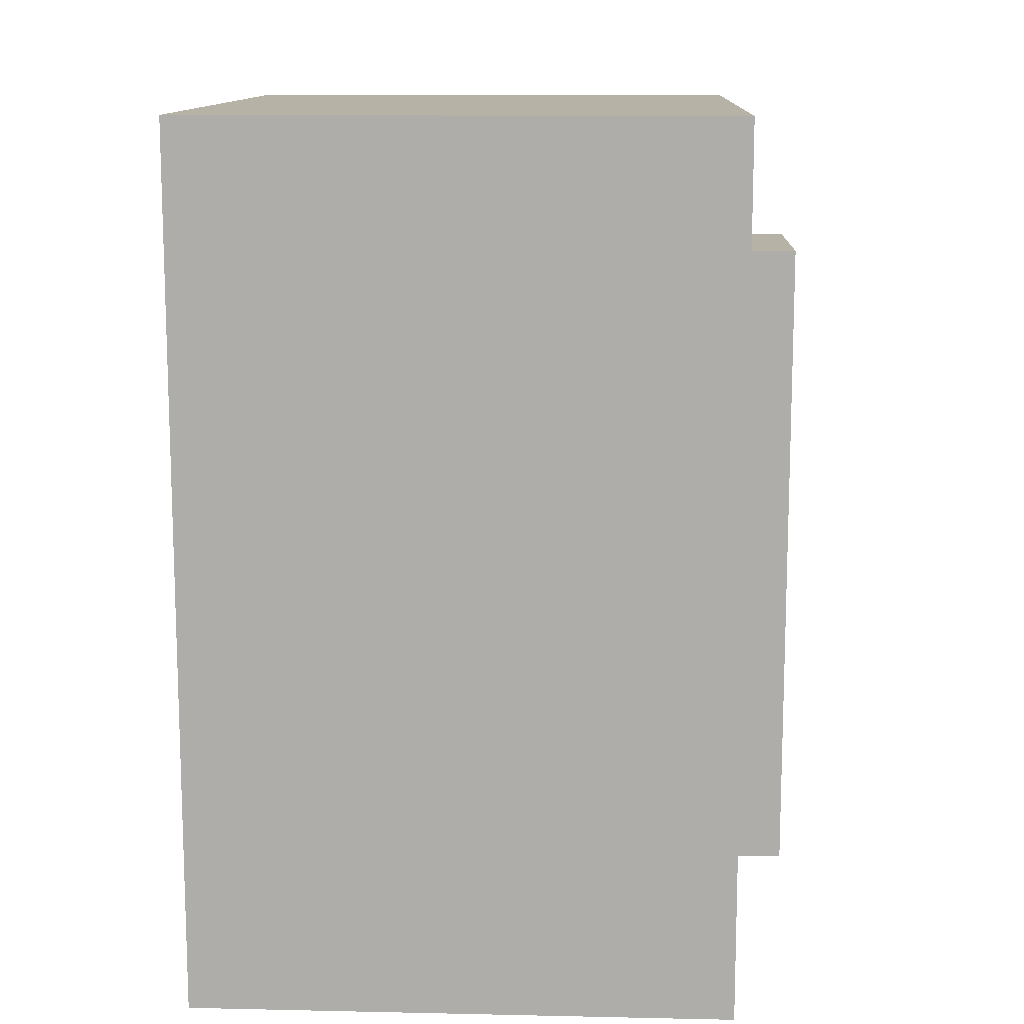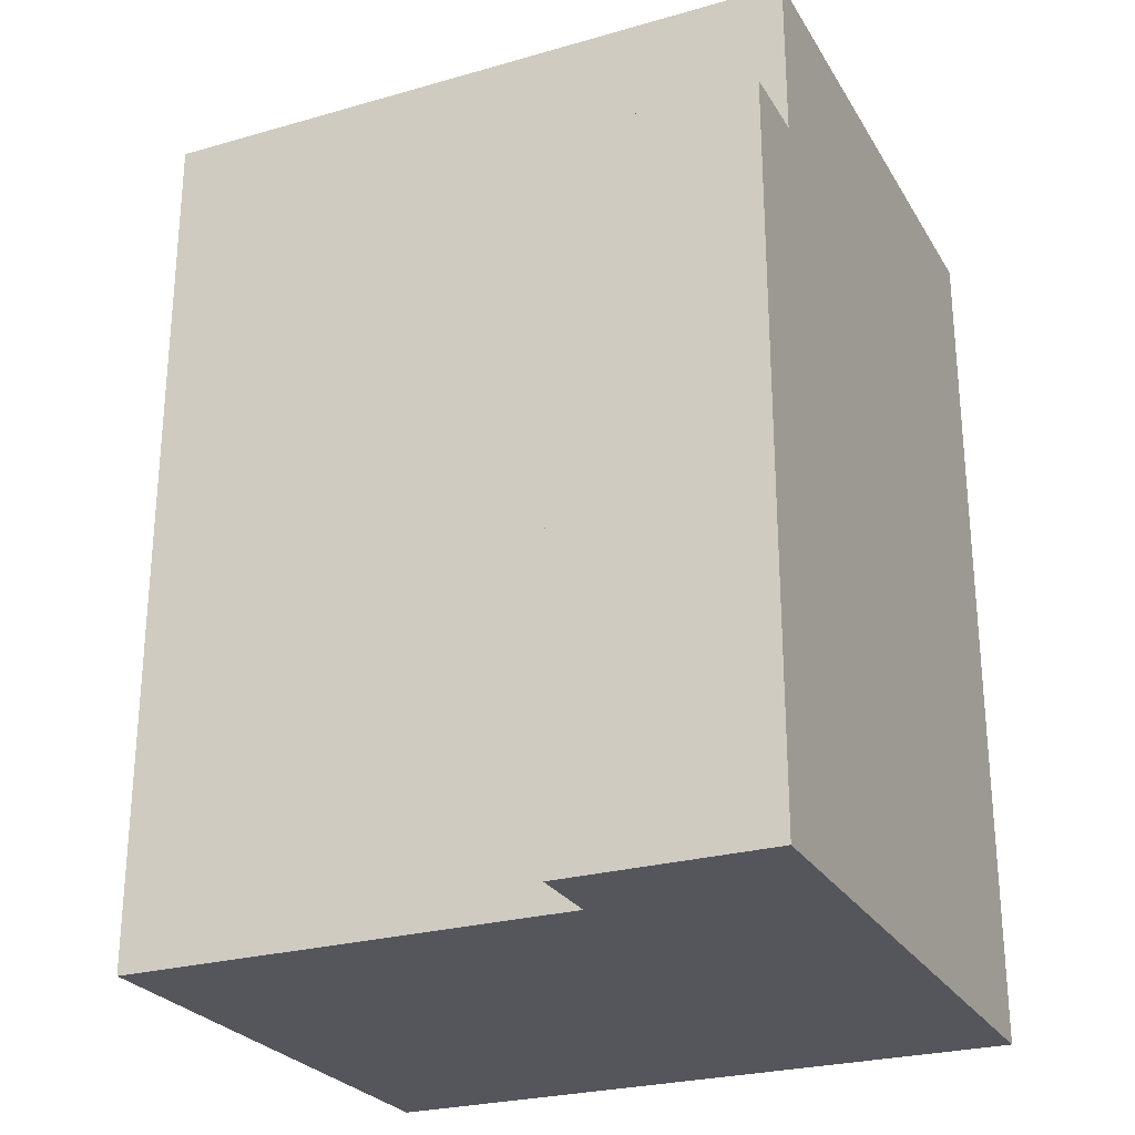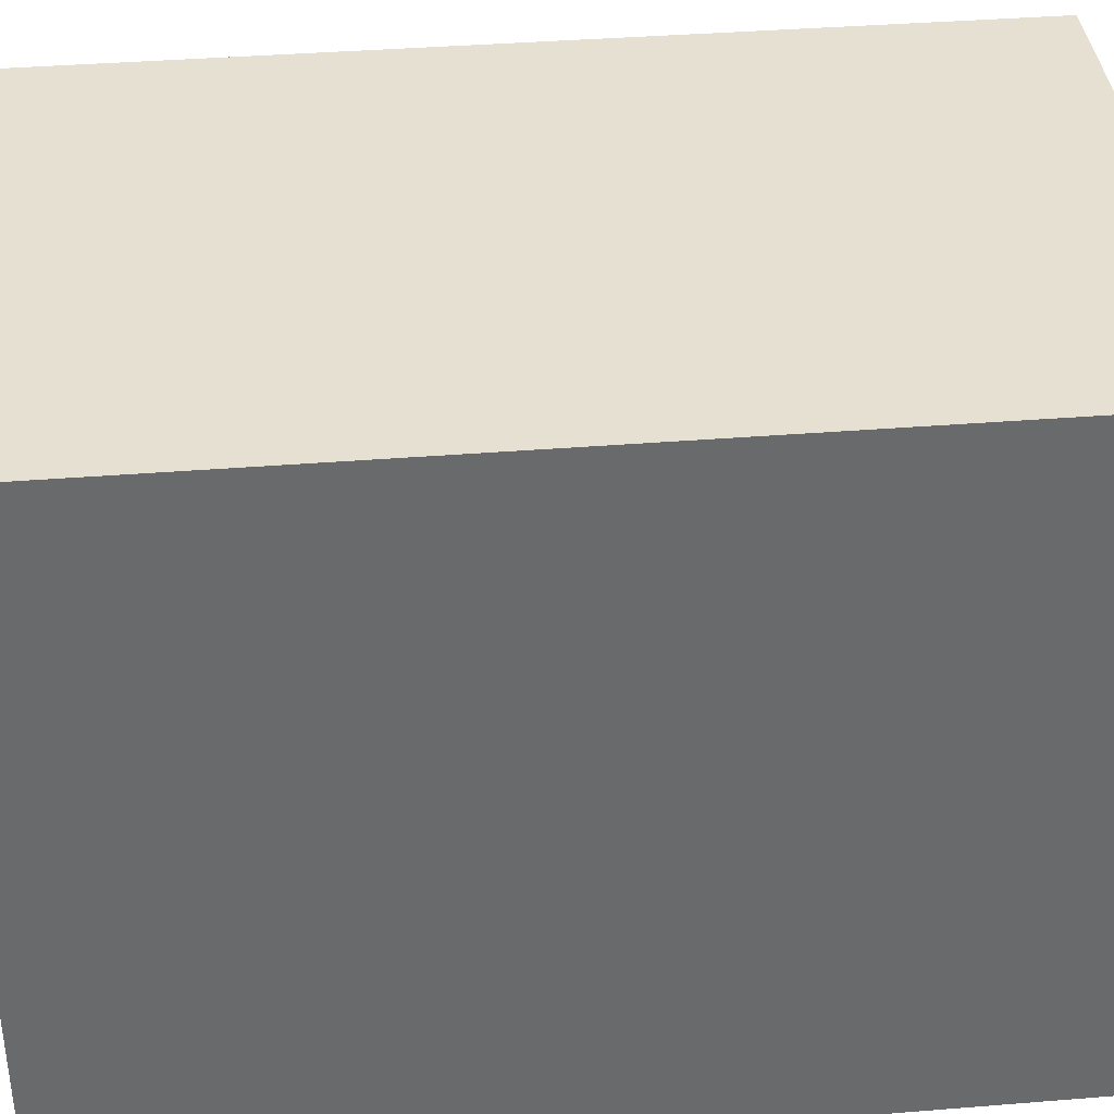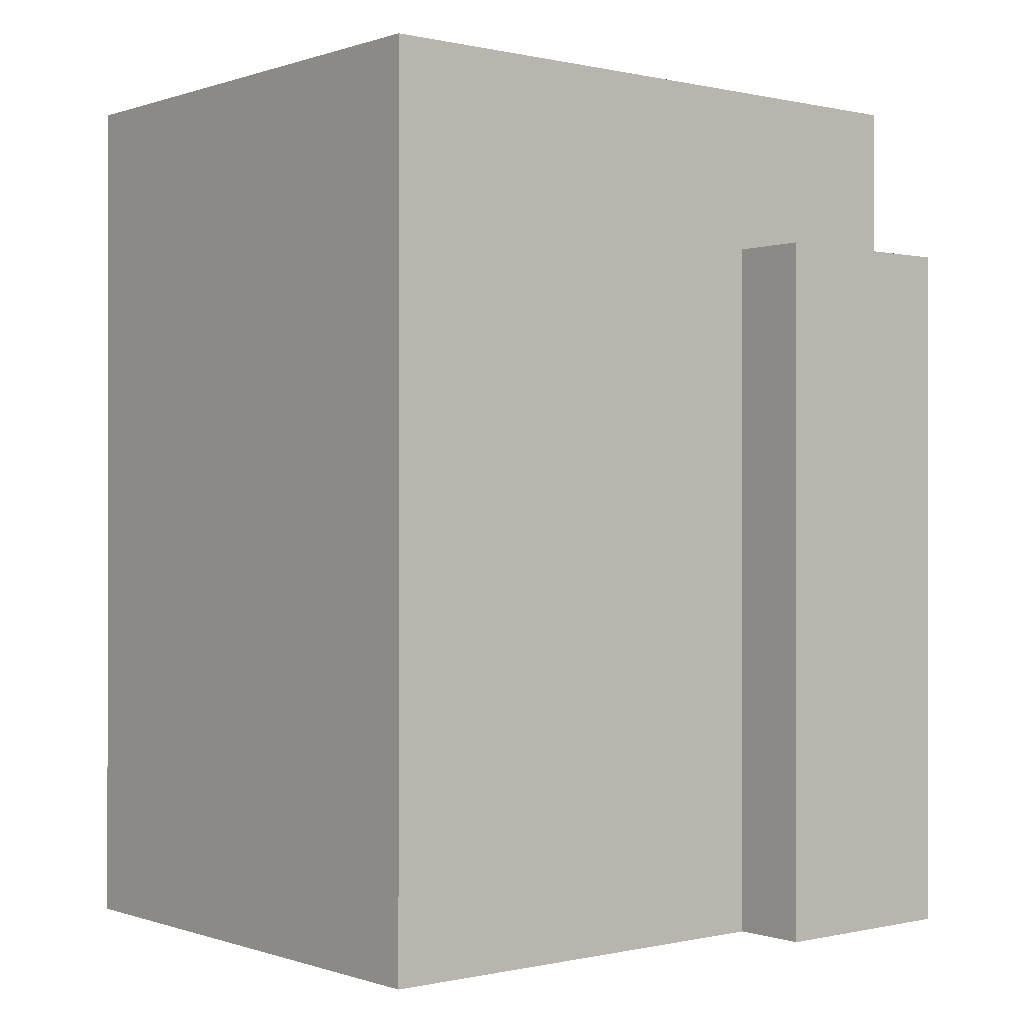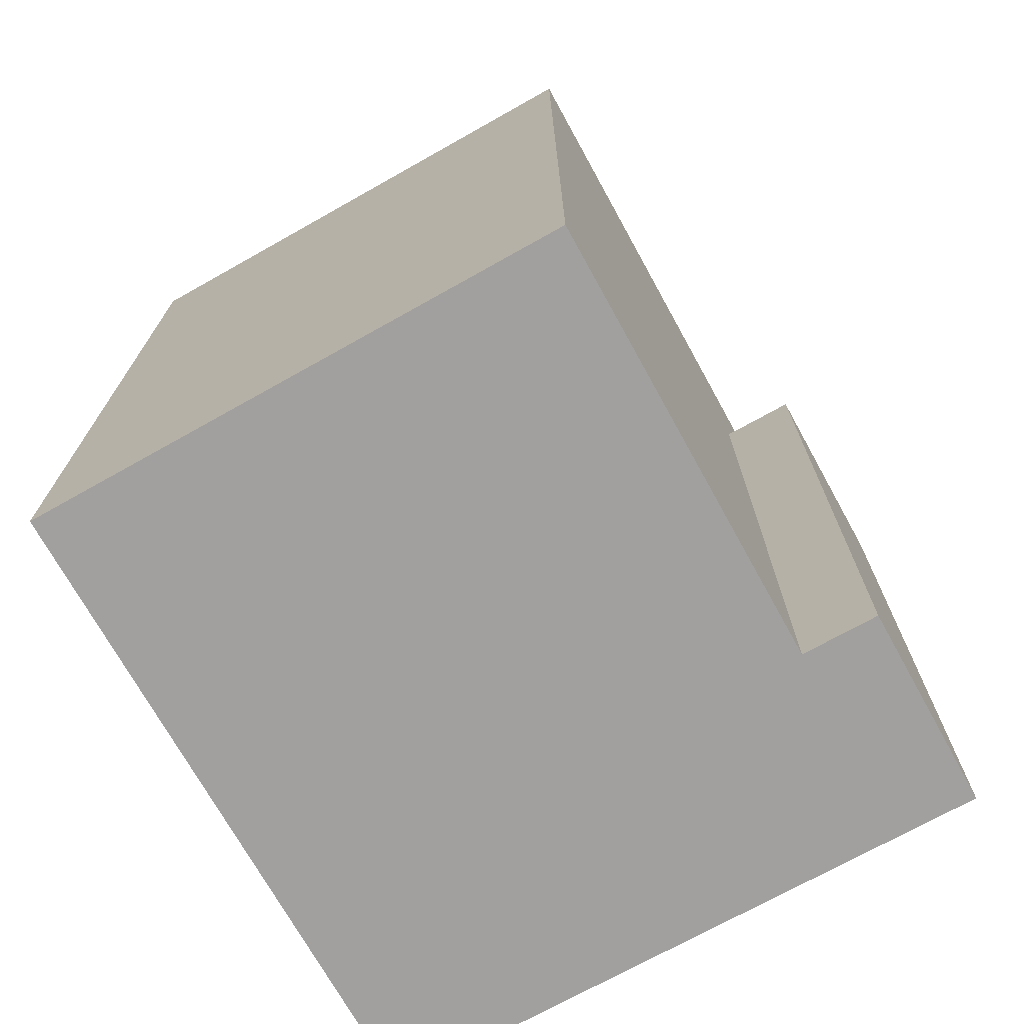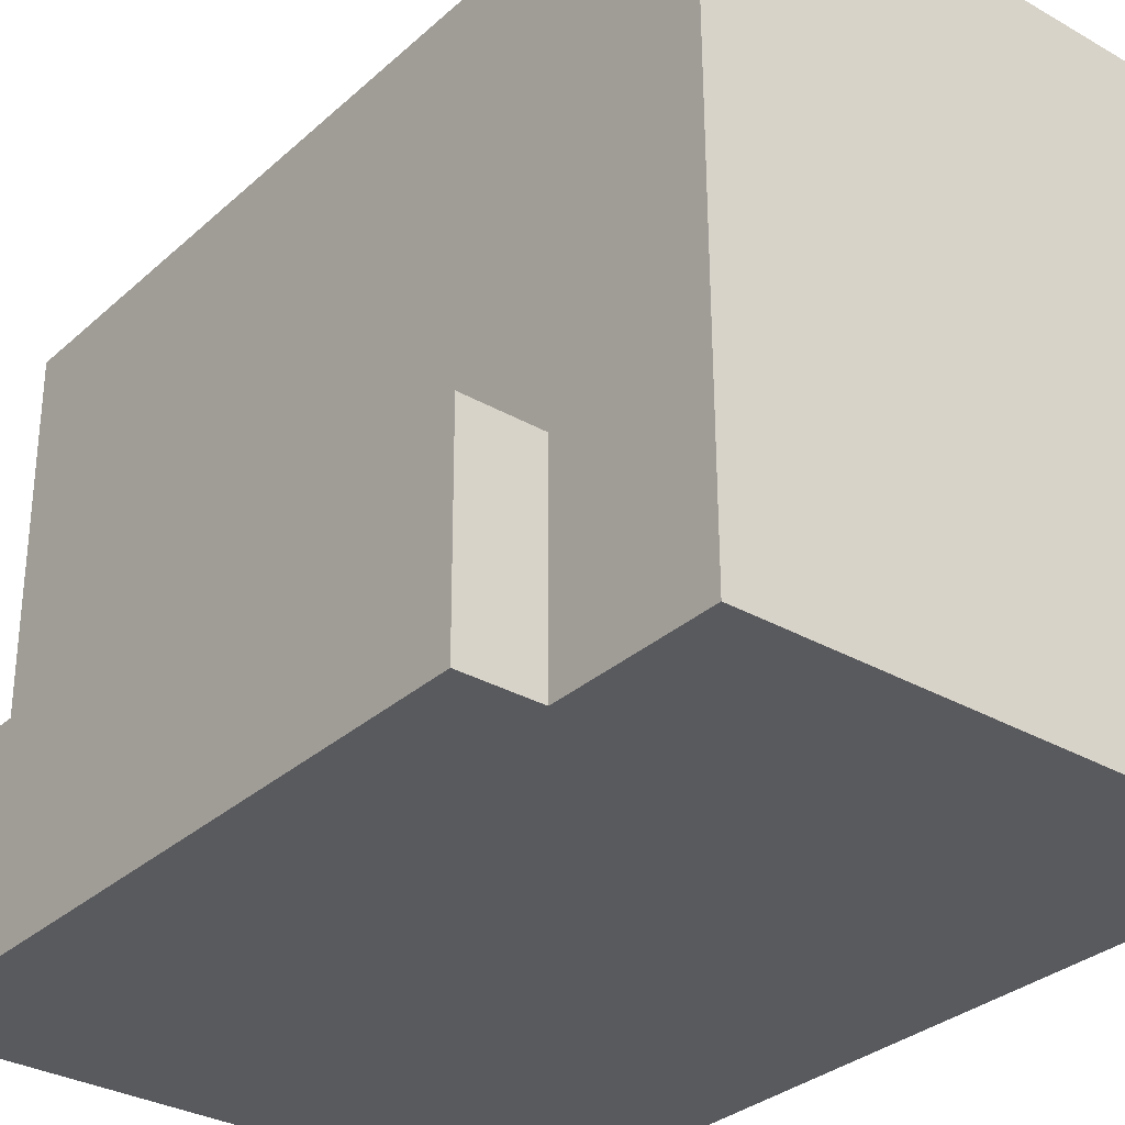
<metadata>
{"format":"obj","ext":"obj","renderer":"f3d","projection":"perspective","resolution":1024,"background":"white","views":[{"elev":12.2,"azim":2.8,"up":"+Y"},{"elev":-26.2,"azim":114.5,"up":"+Y"},{"elev":37.7,"azim":-95.9,"up":"+Z"},{"elev":-0.1,"azim":50.6,"up":"+Y"},{"elev":-71.8,"azim":29.2,"up":"+Y"},{"elev":-31.6,"azim":141.2,"up":"+Z"}]}
</metadata>
<code>
v  -12.31 -9.135e-16 14.92
v  0.02245 -1.678e-06 4.71
v  0.07124 -9.151e-16 14.94
v  1.757 -1.678e-06 0.003826
v  1.779 -1.678e-06 4.713
v  -12.38 1.65e-18 -0.02695
v  0 -1.678e-06 -1.028e-22
v  0.0004259 20.03 -0.0006338
v  0.0228 16.28 4.709
v  0.0003462 16.28 -0.0005153
v  0.02288 20.03 4.709
v  0.07167 20.03 14.94
v  -12.38 20.03 -0.02759
v  1.757 16.28 0.003311
v  -12.3 20.03 14.92
v  1.78 16.28 4.713
g defaultobject
f 1 2 3
f 2 4 5
f 4 2 1
f 4 1 6
f 4 6 7
f 1 2 3
f 2 4 5
f 4 2 1
f 4 1 6
f 4 6 7
f 8 9 10
f 9 8 11
f 9 3 2
f 3 9 12
f 12 9 11
f 8 10 13
f 13 7 6
f 7 13 4
f 4 13 10
f 4 10 14
f 15 6 1
f 6 15 13
f 3 15 1
f 15 3 12
f 4 16 5
f 16 4 14
f 5 9 2
f 9 5 16
f 8 9 10
f 9 8 11
f 9 3 2
f 3 9 12
f 12 9 11
f 8 10 13
f 13 7 6
f 7 13 4
f 4 13 10
f 4 10 14
f 15 6 1
f 6 15 13
f 3 15 1
f 15 3 12
f 4 16 5
f 16 4 14
f 5 9 2
f 9 5 16
f 12 13 15
f 13 12 11
f 13 11 8
f 9 14 10
f 14 9 16
f 12 13 15
f 13 12 11
f 13 11 8
f 9 14 10
f 14 9 16

</code>
